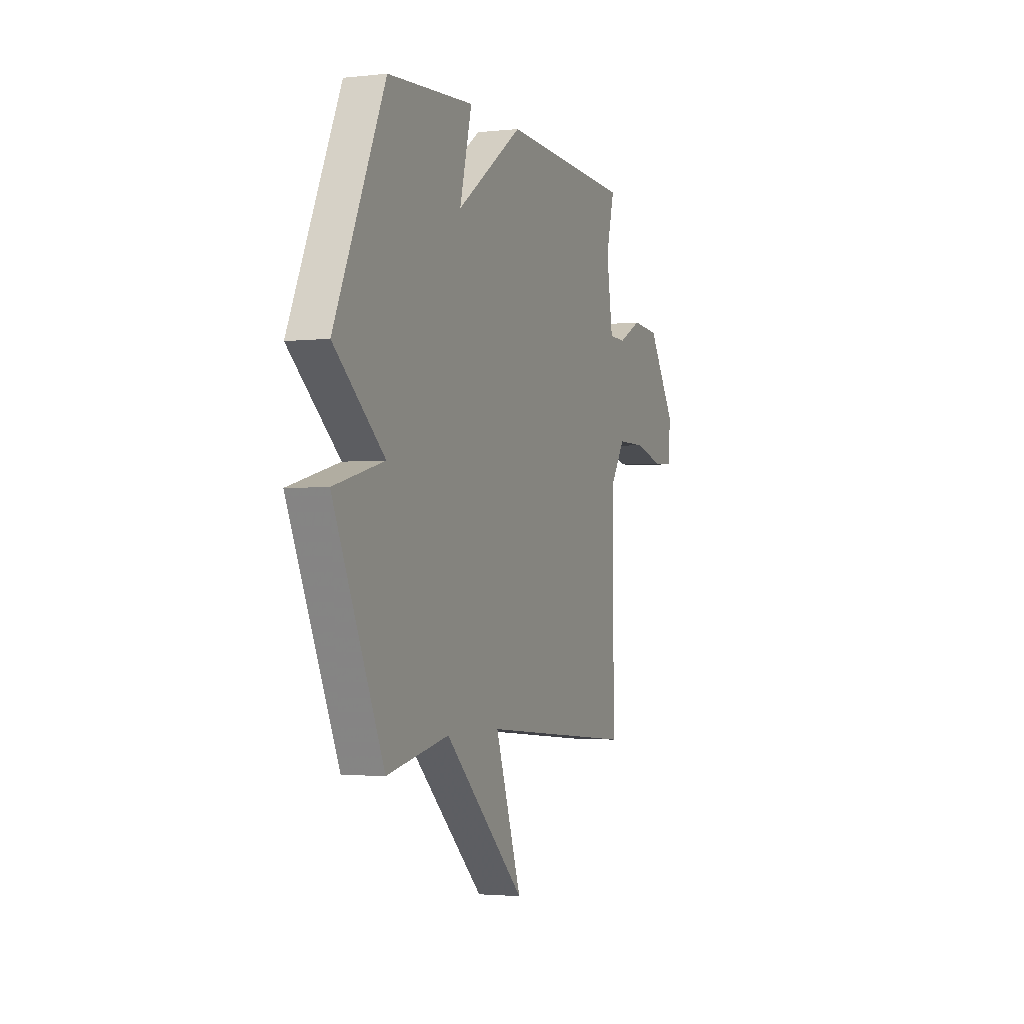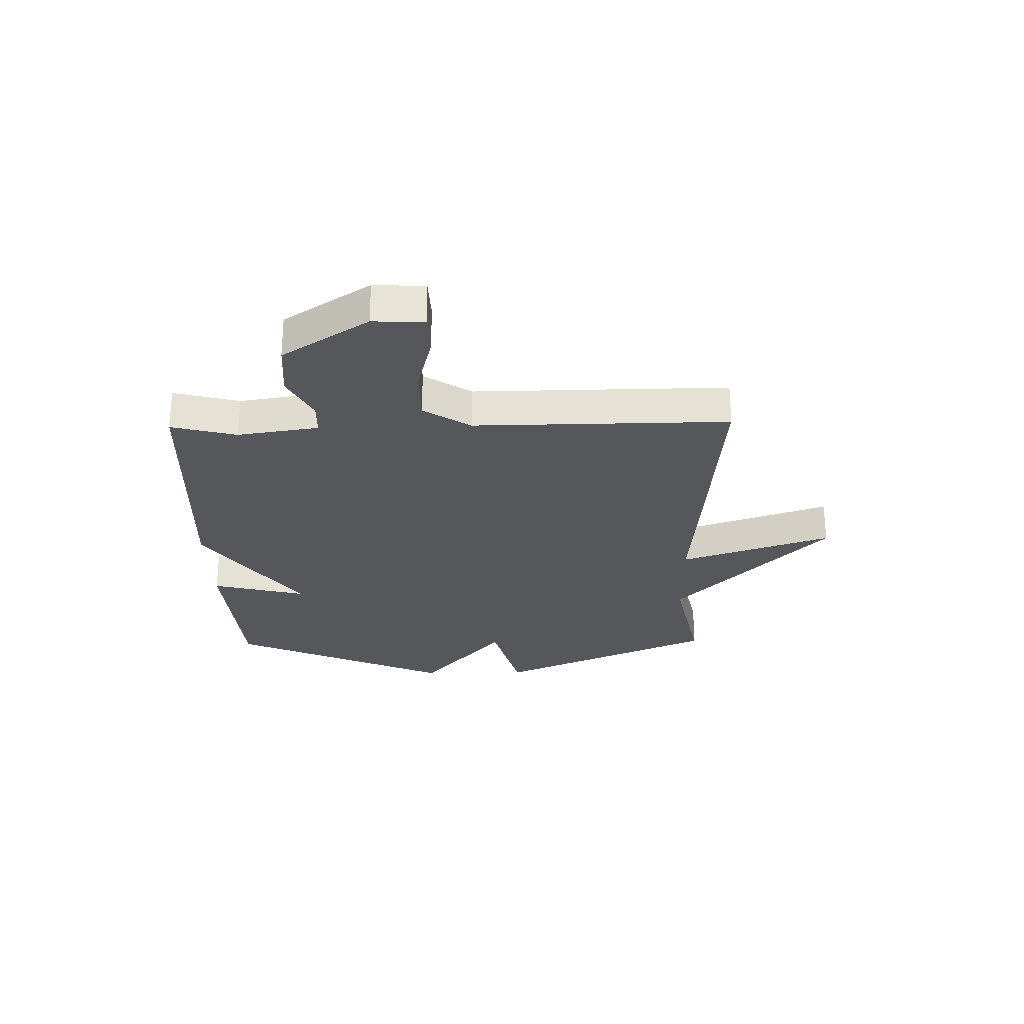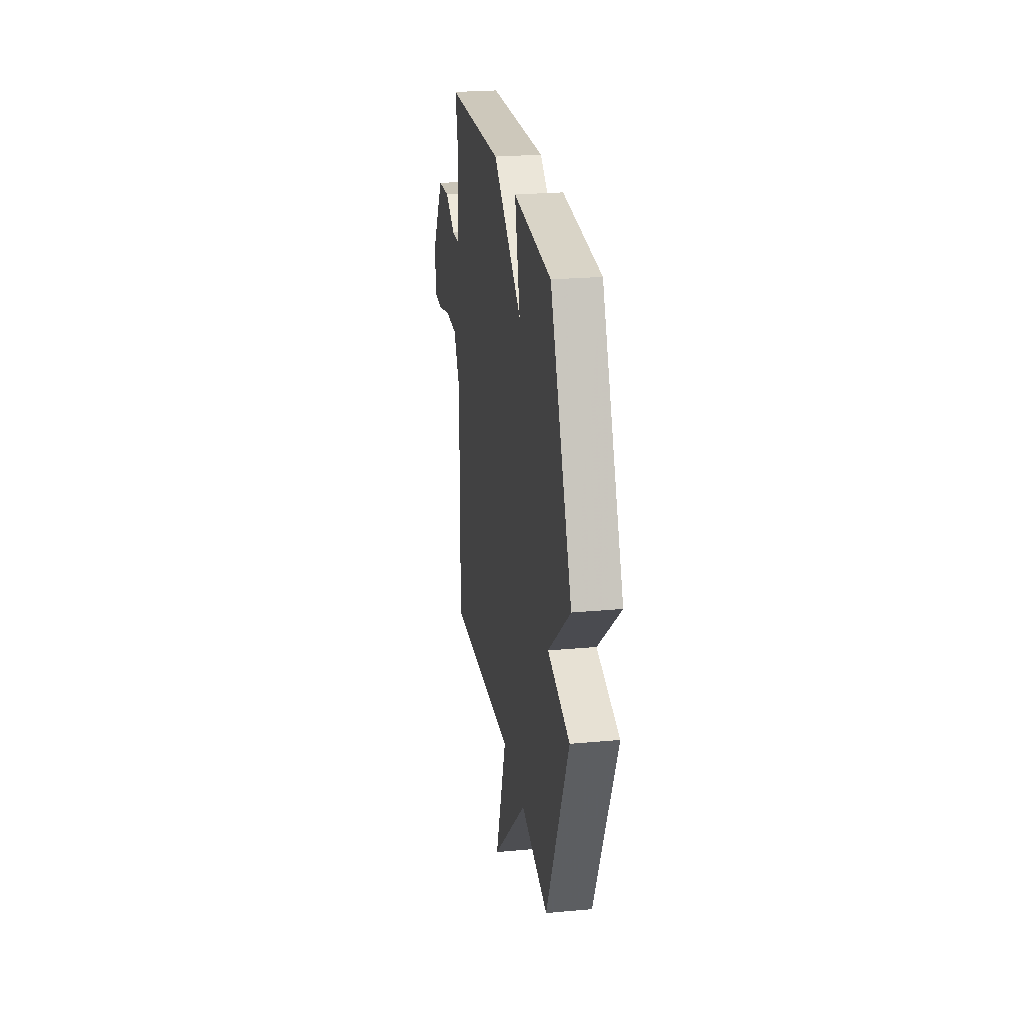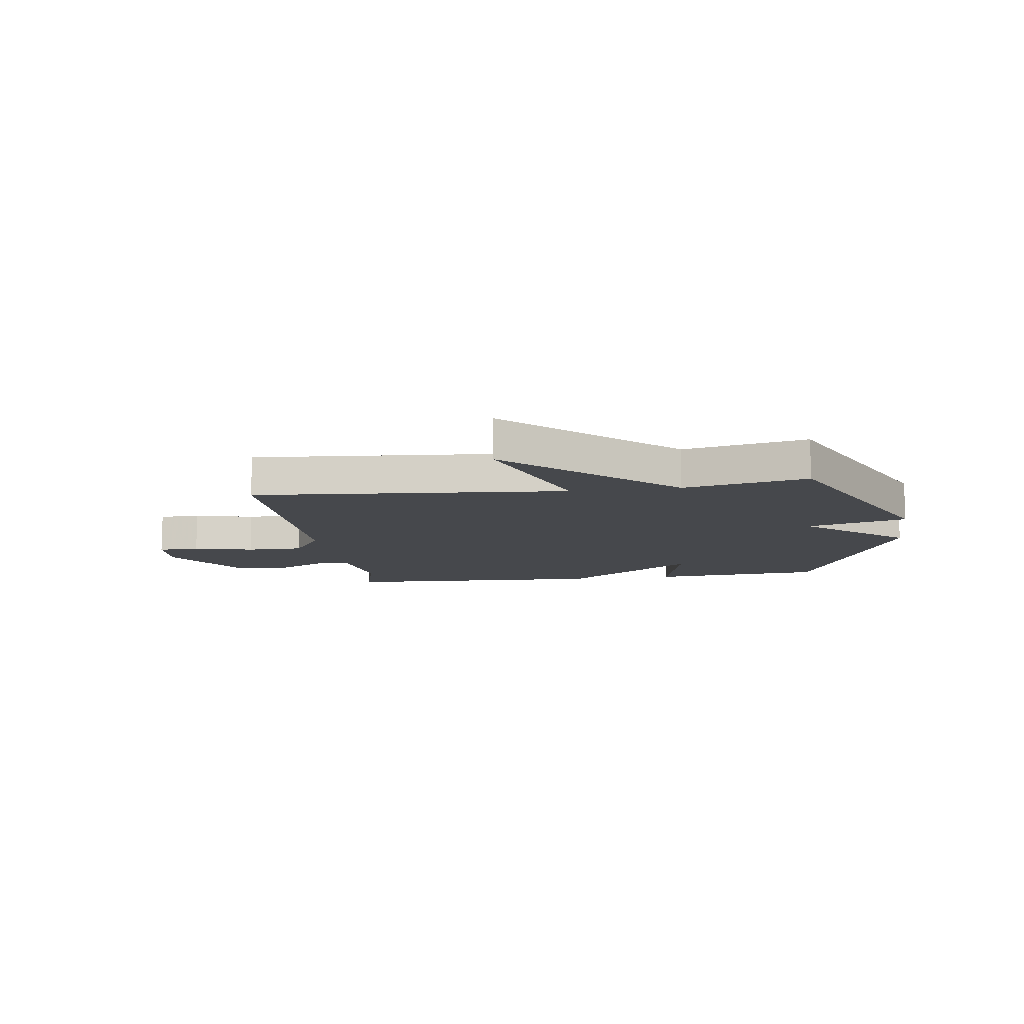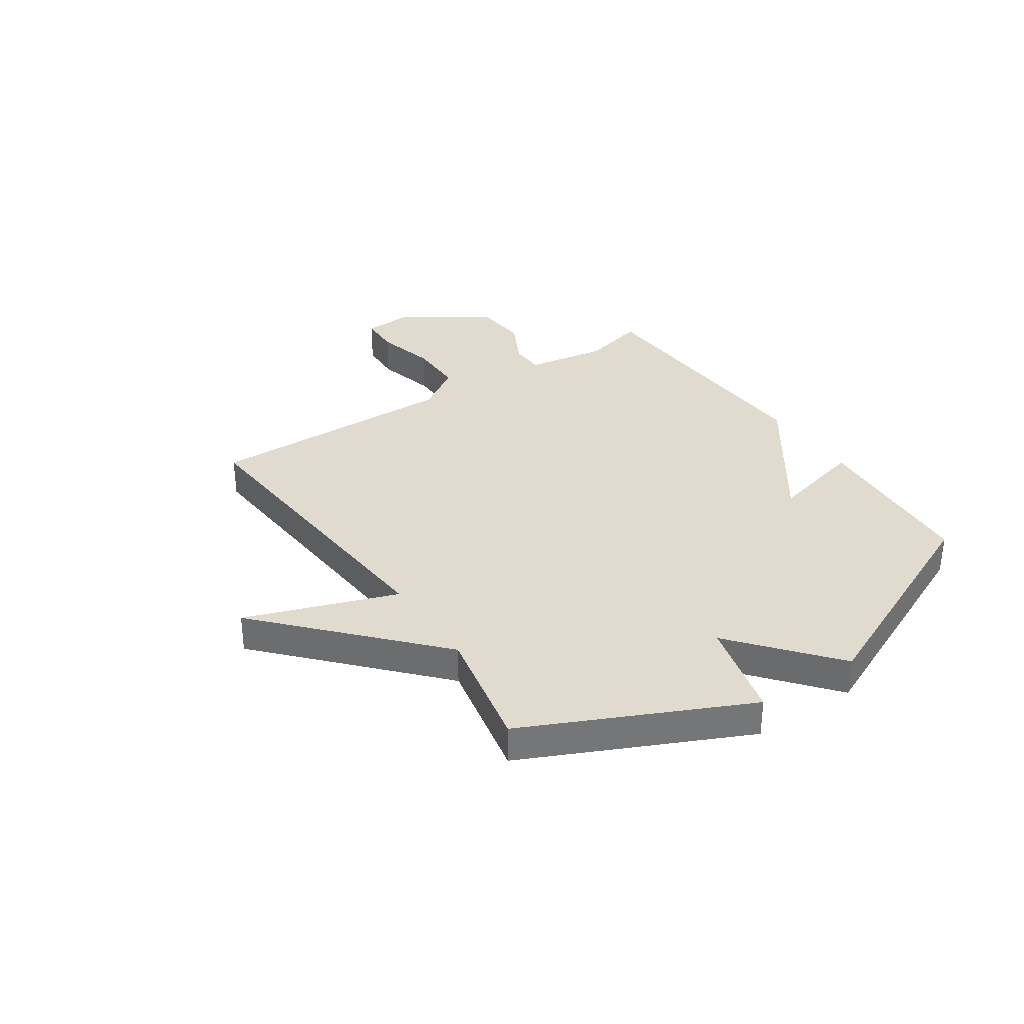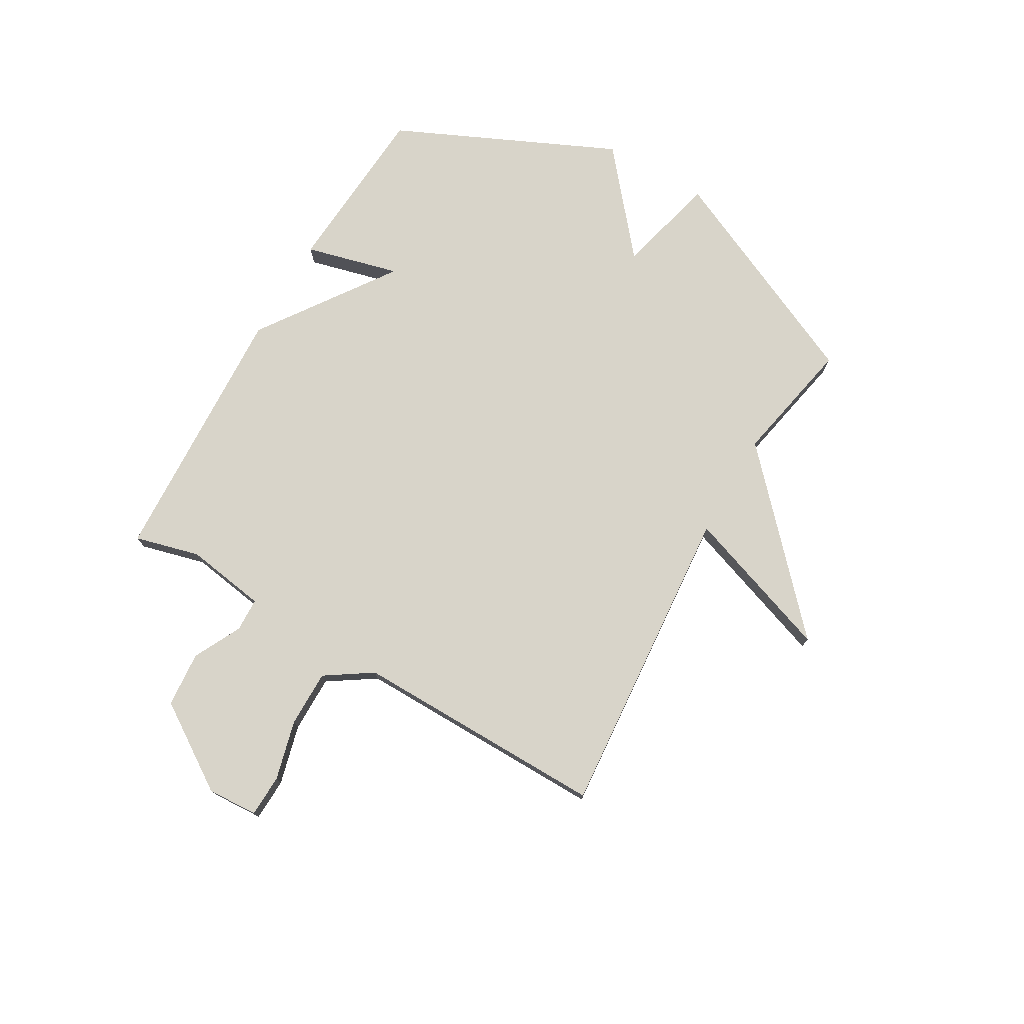
<metadata>
{"format":"obj","ext":"obj","renderer":"f3d","projection":"perspective","resolution":1024,"background":"white","views":[{"elev":-2.5,"azim":-68.7,"up":"+Z"},{"elev":-26.6,"azim":91.1,"up":"+Y"},{"elev":24.6,"azim":-98.5,"up":"+Z"},{"elev":-11.2,"azim":-171.9,"up":"+Y"},{"elev":33.7,"azim":-123.8,"up":"+Y"},{"elev":75.7,"azim":120.0,"up":"+Y"}]}
</metadata>
<code>
v 0.5 0.07 0.5
v 0.469 0.07 0.382
v 0.492 0.07 0.235
v 0.553 0.07 0.233
v 0.64 0.07 0.277
v 0.741 0.07 0.269
v 0.844 0.07 0.113
v 0.839 0.07 0.021
v 0.763 0.07 0.018
v 0.654 0.07 0.046
v 0.551 0.07 0.046
v 0.495 0.07 -0.039
v 0.5 0.07 -0.5
v -0.073 0.07 -0.454
v 0.023 0.07 -0.728
v -0.273 0.07 -0.454
v -0.5 0.07 -0.5
v -0.683 0.07 -0.101
v -0.5 0.07 -0.054
v -0.683 0.07 0.099
v -0.5 0.07 0.5
v -0.184 0.07 0.522
v -0.228 0.07 0.351
v 0.016 0.07 0.522
v 0.5 0 0.5
v 0.469 0 0.382
v 0.492 0 0.235
v 0.553 0 0.233
v 0.64 0 0.277
v 0.741 0 0.269
v 0.844 0 0.113
v 0.839 0 0.021
v 0.763 0 0.018
v 0.654 0 0.046
v 0.551 0 0.046
v 0.495 0 -0.039
v 0.5 0 -0.5
v -0.073 0 -0.454
v 0.023 0 -0.728
v -0.273 0 -0.454
v -0.5 0 -0.5
v -0.683 0 -0.101
v -0.5 0 -0.054
v -0.683 0 0.099
v -0.5 0 0.5
v -0.184 0 0.522
v -0.228 0 0.351
v 0.016 0 0.522
f 23 24 1 2
f 21 22 23
f 20 21 23
f 19 20 23
f 19 23 2 3
f 16 17 18 19
f 14 15 16 19
f 14 19 3
f 13 14 3
f 12 13 3
f 11 12 3 4
f 5 6 7
f 4 5 7
f 11 4 7
f 10 11 7
f 7 8 9 10
f 26 25 48 47
f 47 46 45
f 47 45 44
f 47 44 43
f 27 26 47 43
f 43 42 41 40
f 43 40 39 38
f 27 43 38
f 27 38 37
f 27 37 36
f 28 27 36 35
f 31 30 29
f 31 29 28
f 31 28 35
f 31 35 34
f 34 33 32 31
f 1 25 26 2
f 2 26 27 3
f 3 27 28 4
f 4 28 29 5
f 5 29 30 6
f 6 30 31 7
f 7 31 32 8
f 8 32 33 9
f 9 33 34 10
f 10 34 35 11
f 11 35 36 12
f 12 36 37 13
f 13 37 38 14
f 14 38 39 15
f 15 39 40 16
f 16 40 41 17
f 17 41 42 18
f 18 42 43 19
f 19 43 44 20
f 20 44 45 21
f 21 45 46 22
f 22 46 47 23
f 23 47 48 24
f 24 48 25 1

</code>
